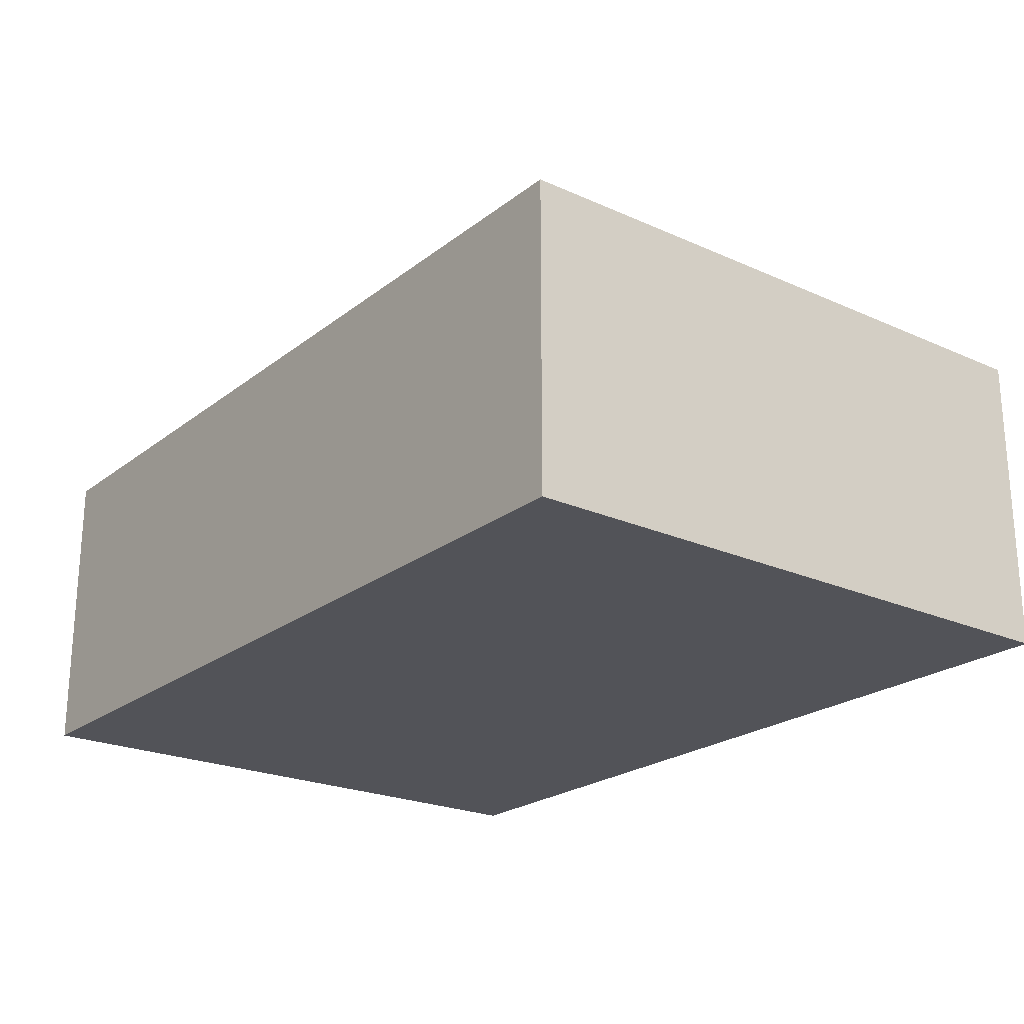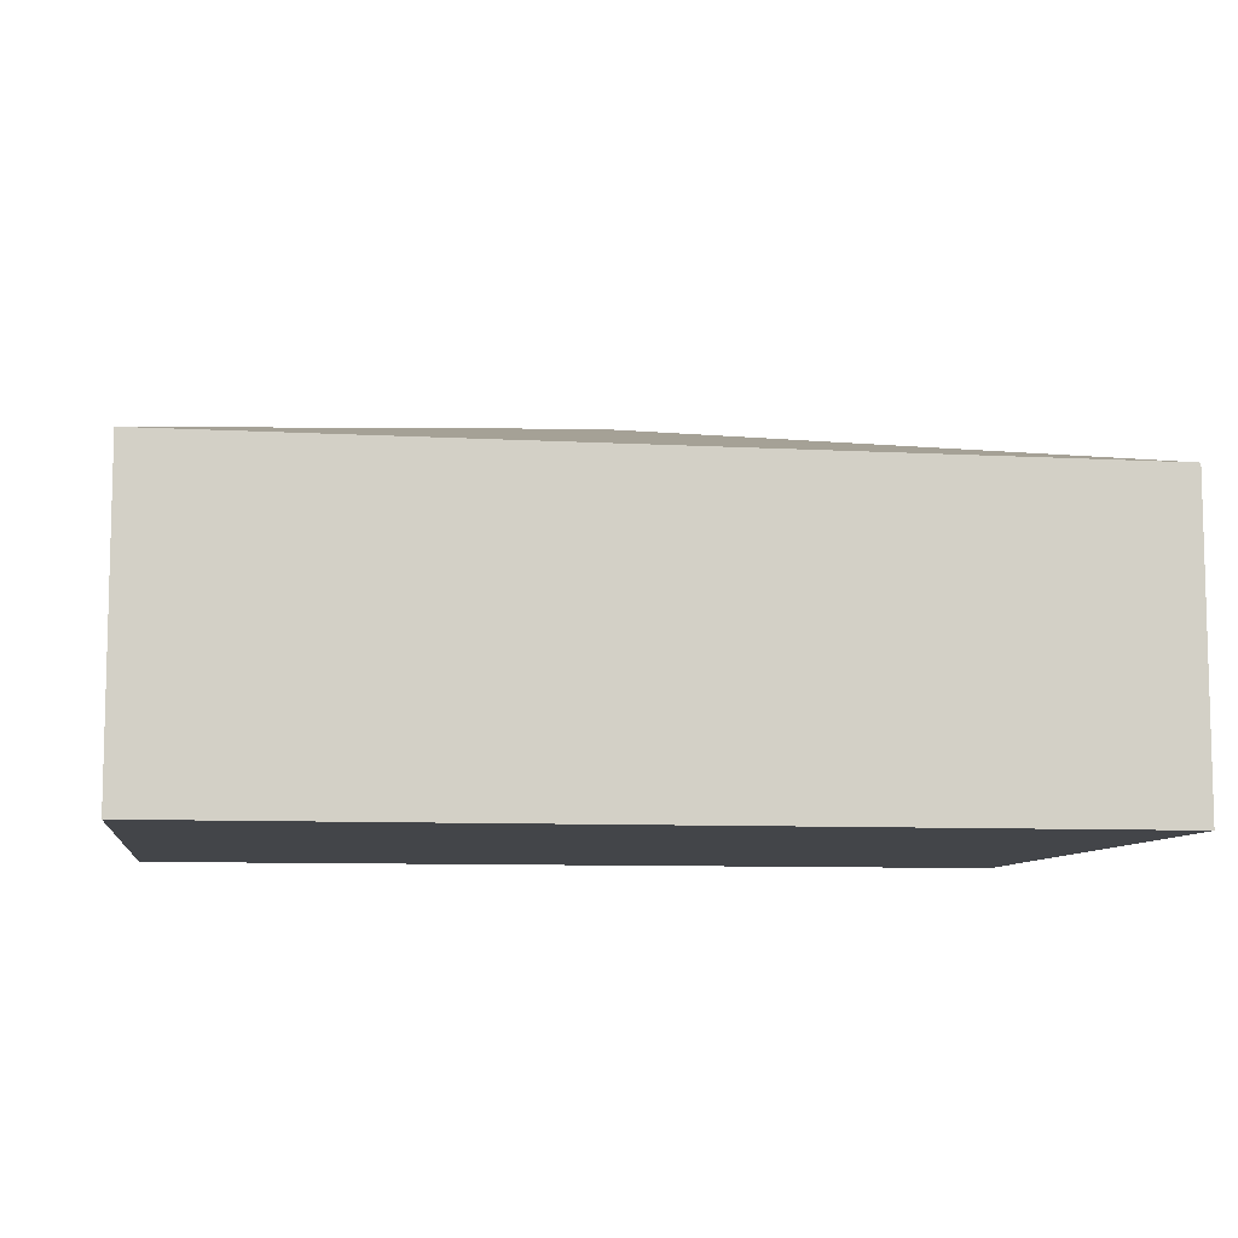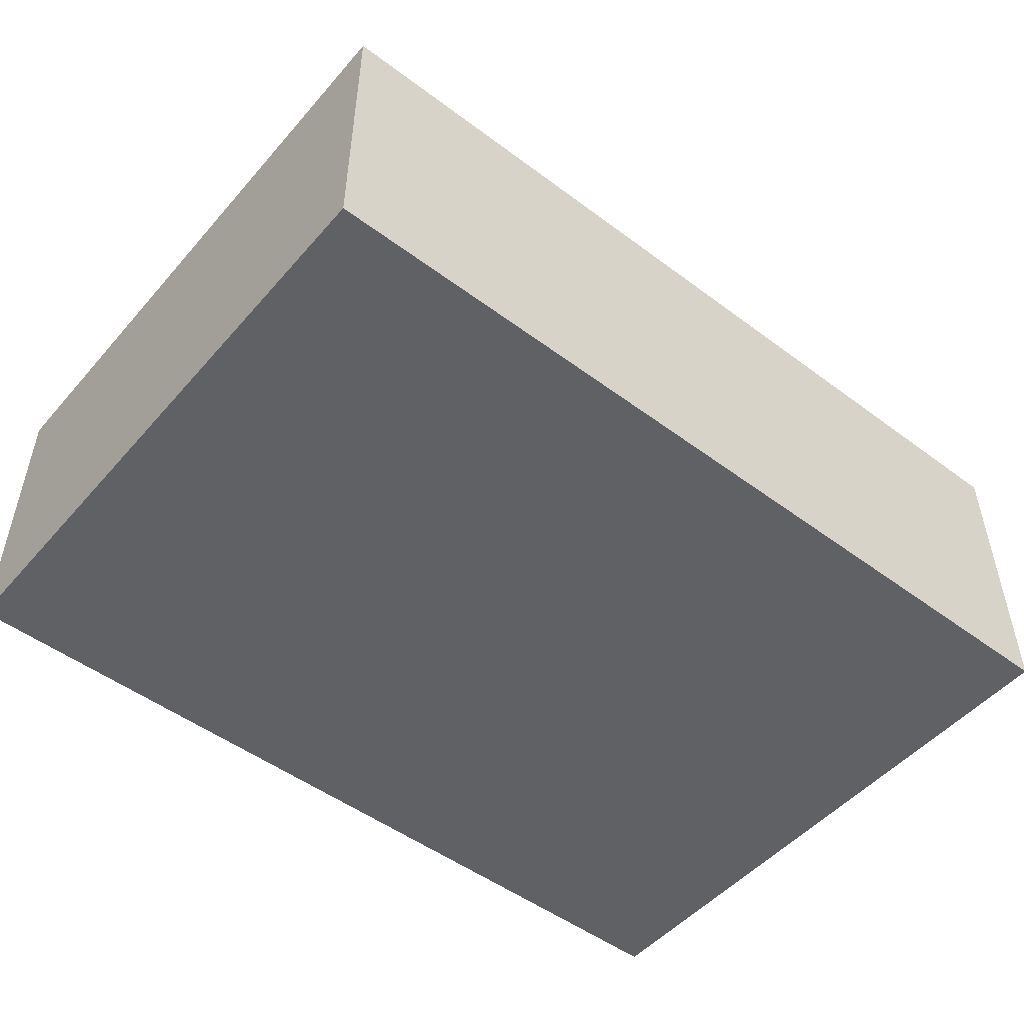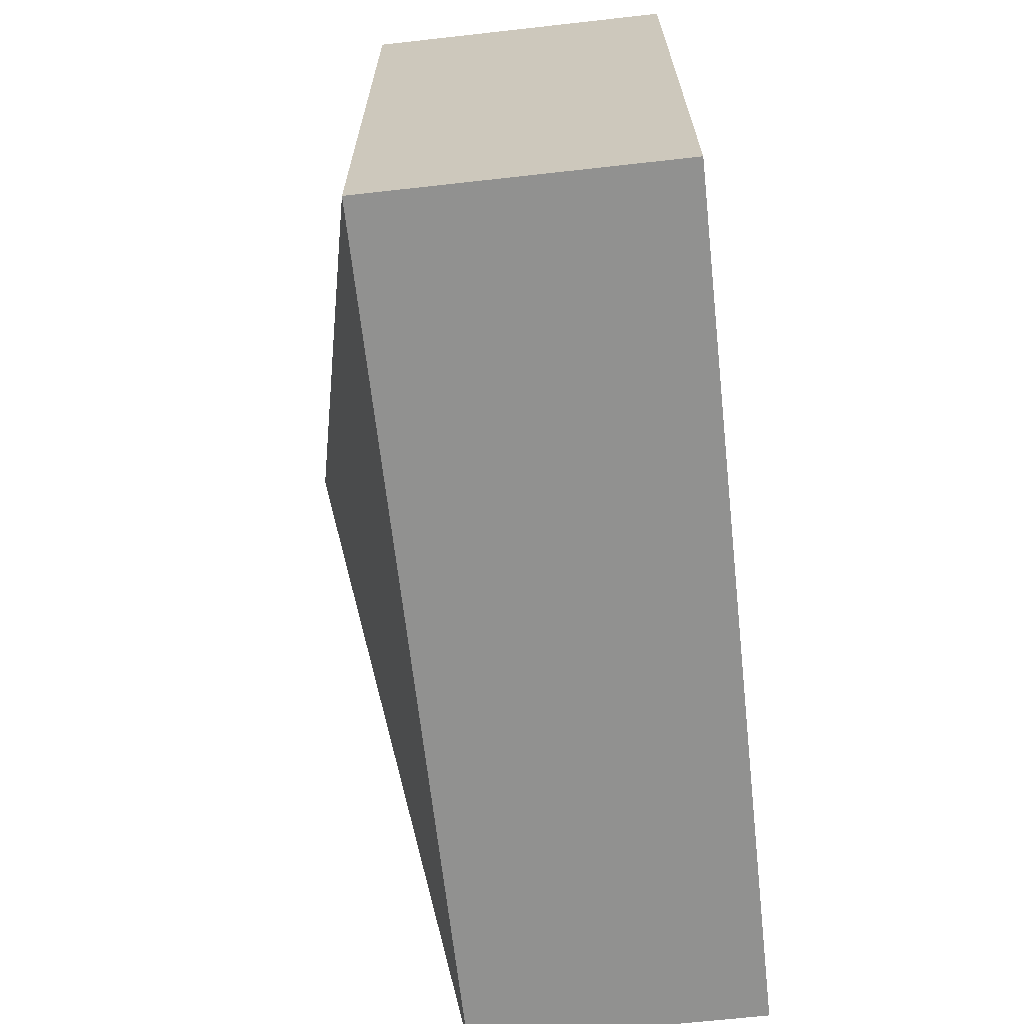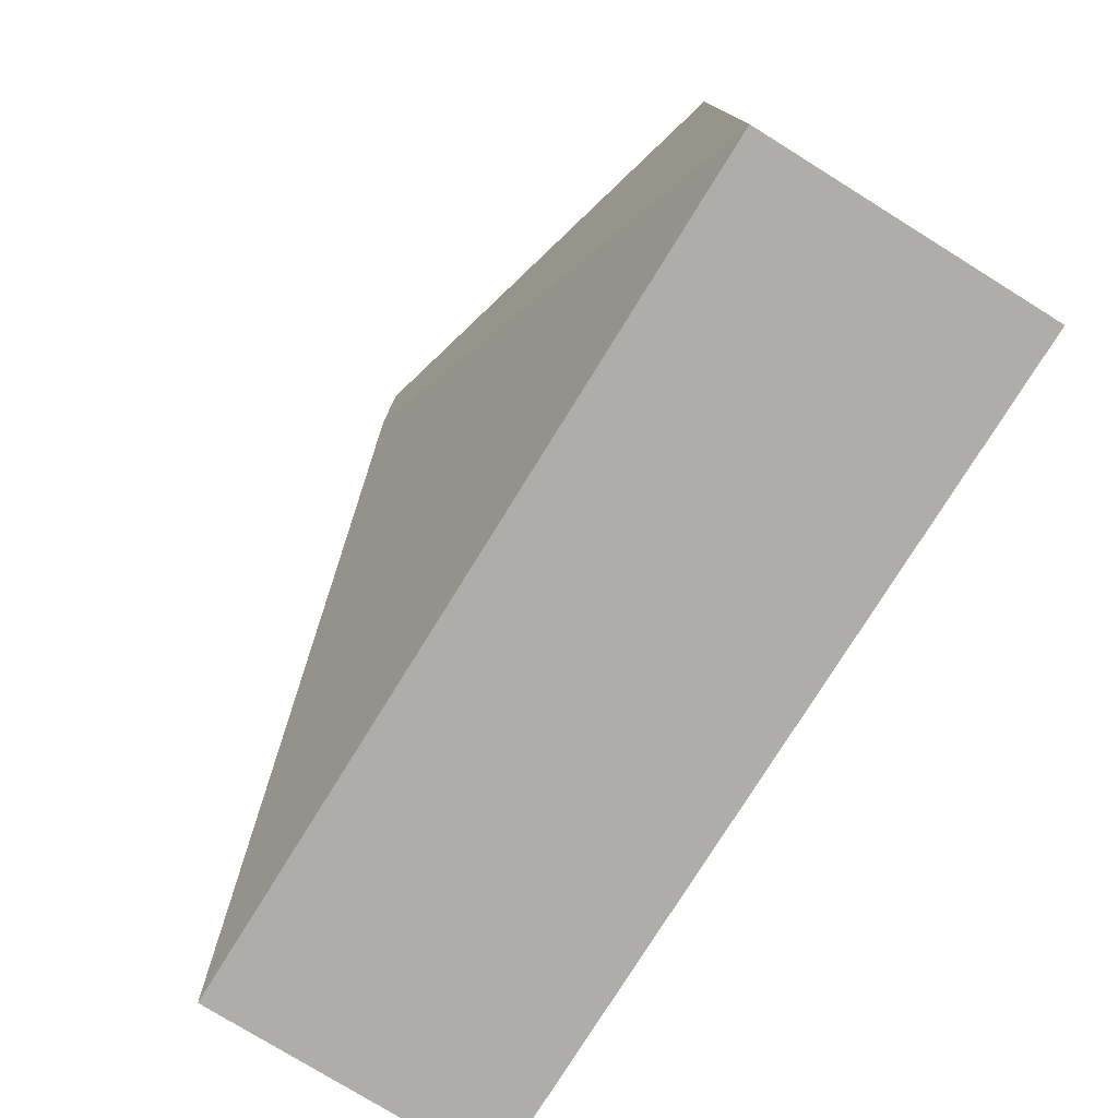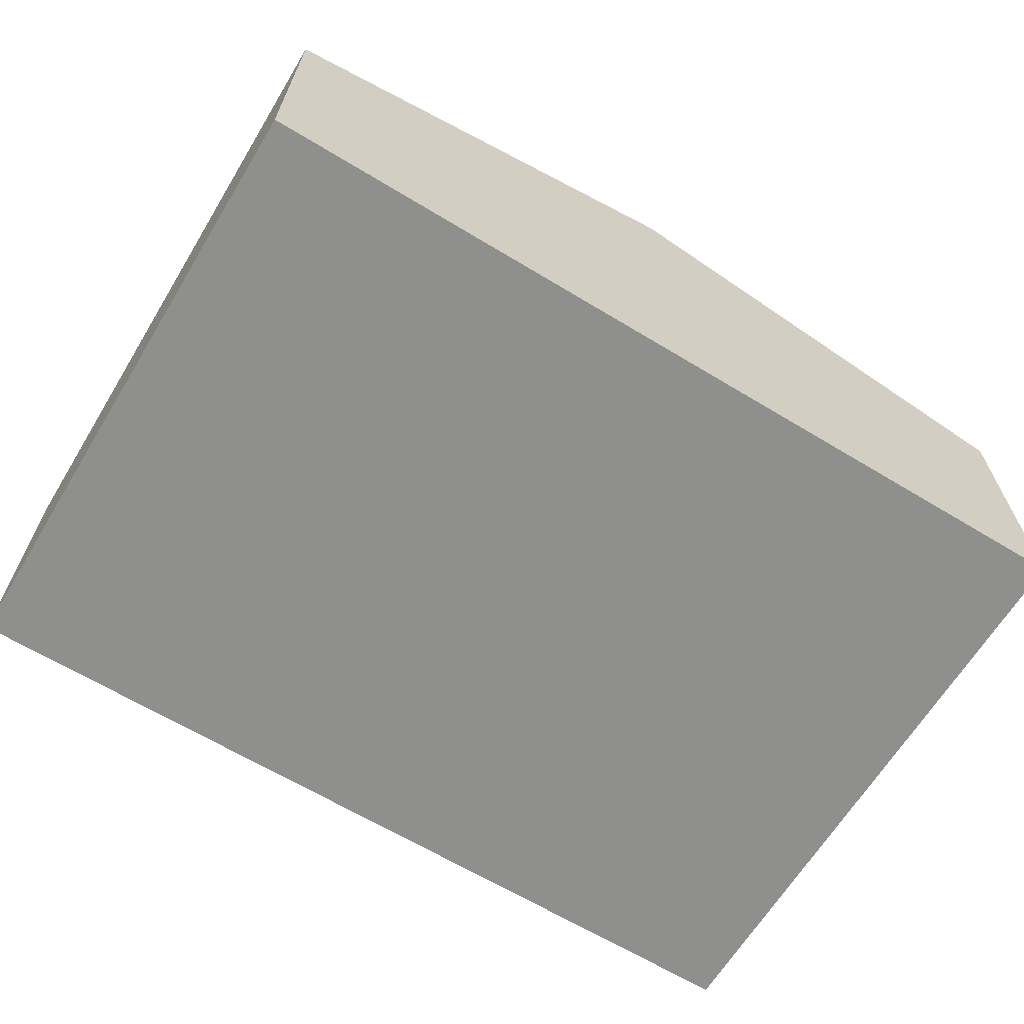
<metadata>
{"format":"obj","ext":"obj","renderer":"f3d","projection":"perspective","resolution":1024,"background":"white","views":[{"elev":-22.6,"azim":-127.8,"up":"+Y"},{"elev":-8.7,"azim":171.3,"up":"+Y"},{"elev":-50.2,"azim":140.4,"up":"+Y"},{"elev":-66.2,"azim":-83.6,"up":"+Z"},{"elev":-77.4,"azim":-121.8,"up":"+Z"},{"elev":-65.2,"azim":-31.6,"up":"+Y"}]}
</metadata>
<code>
v  2.659 2.524 -1.034
v  0 1.83 1.121e-16
v  2.655 2.524 0.012
v  0.016 1.83 -3.701
v  5.309 1.83 0.024
v  5.326 1.83 -3.677
v  0.016 2.266e-16 -3.701
v  0 0 0
v  2.655 -7.348e-19 0.012
v  5.309 -1.47e-18 0.024
v  5.326 2.252e-16 -3.677
g defaultobject
f 1 2 3
f 2 1 4
f 5 1 3
f 1 5 6
f 1 6 4
f 7 2 4
f 2 7 8
f 8 3 2
f 3 8 9
f 3 9 5
f 5 9 10
f 10 6 5
f 6 10 11
f 11 4 6
f 4 11 7
f 11 8 7
f 8 11 9
f 9 11 10

</code>
